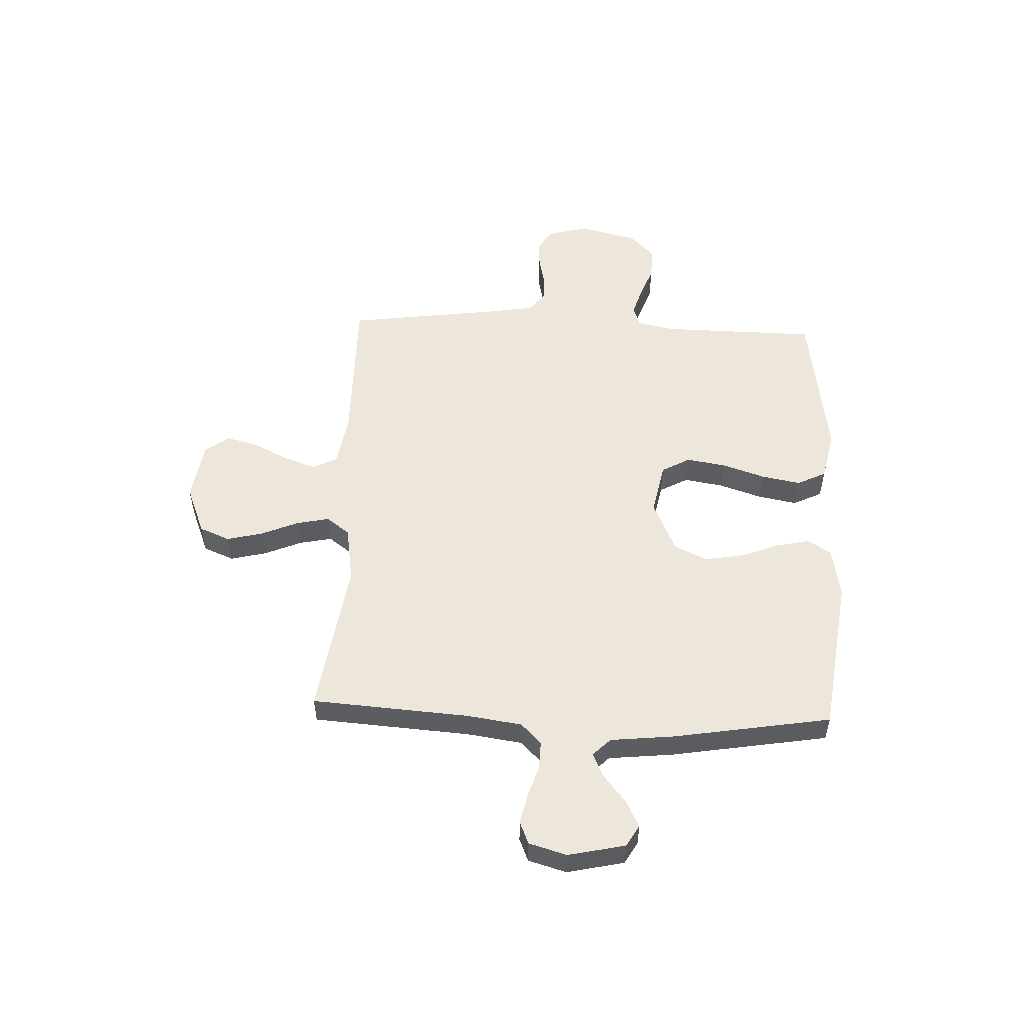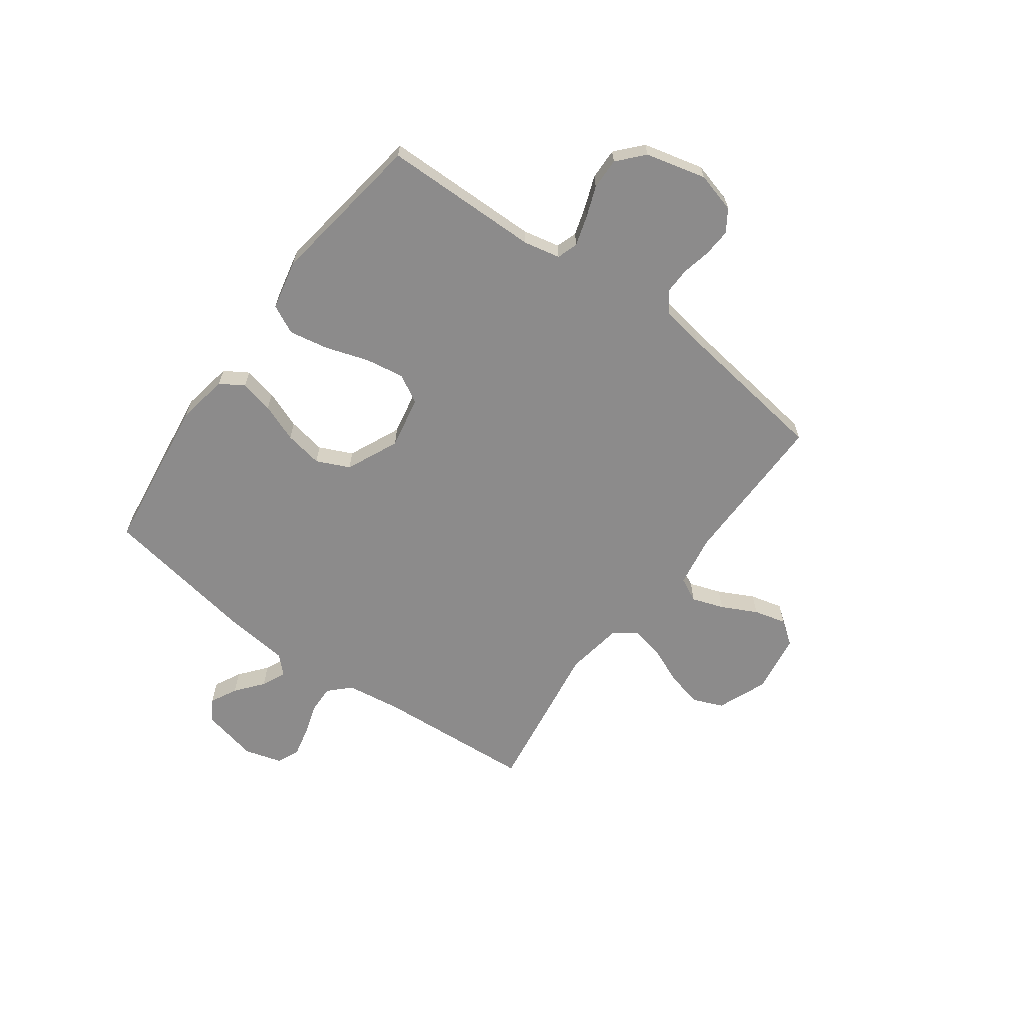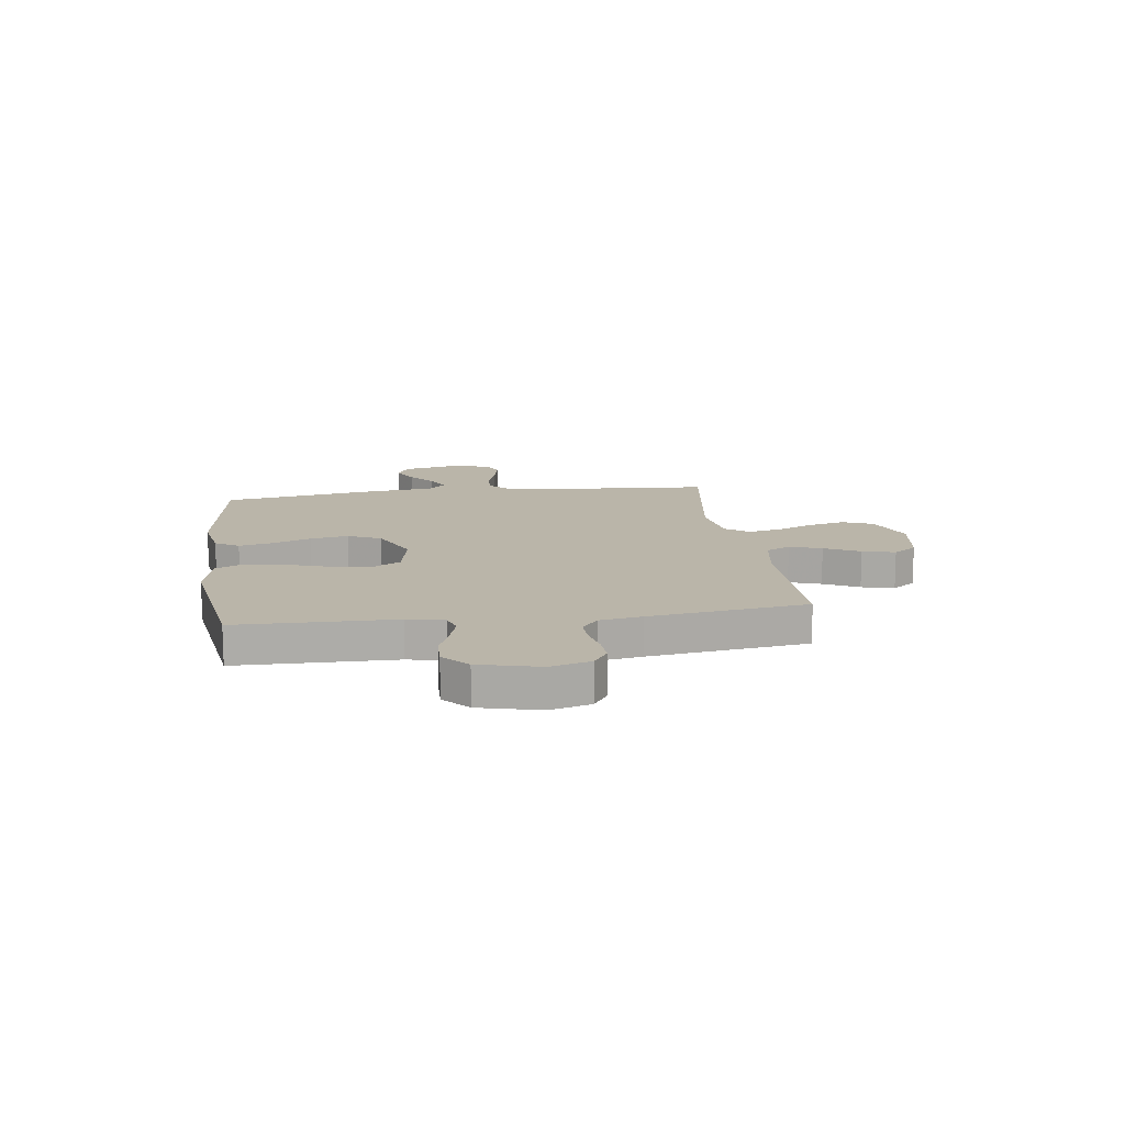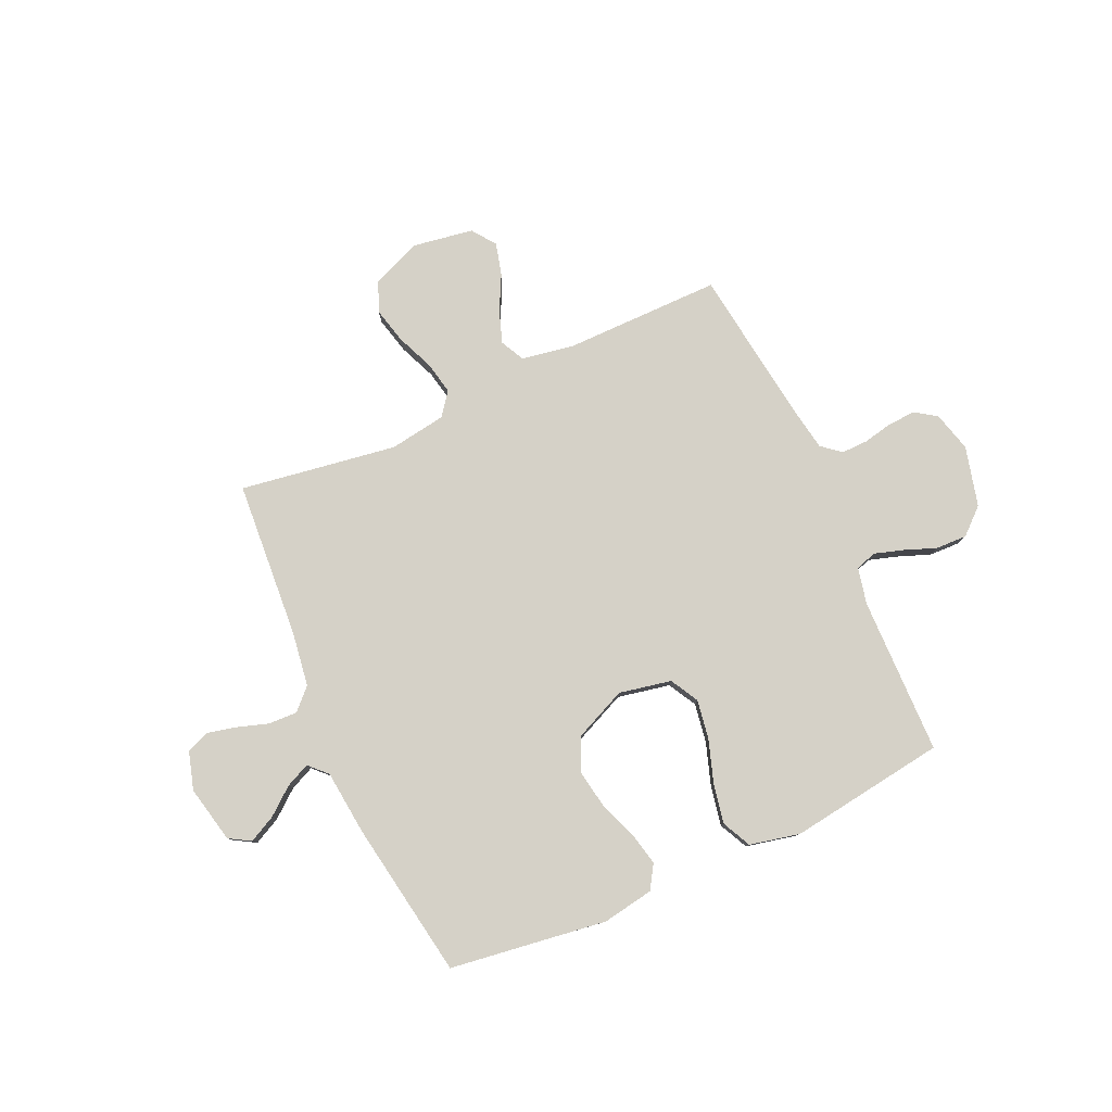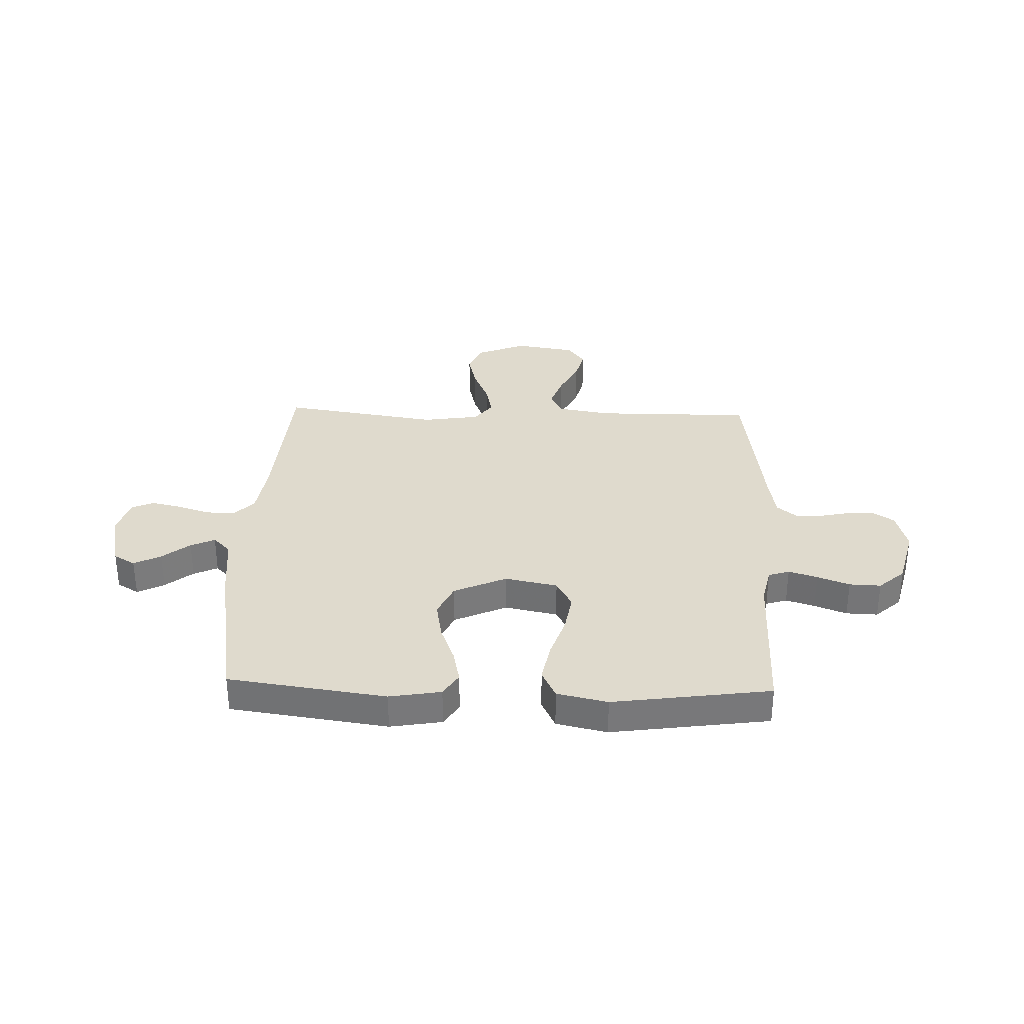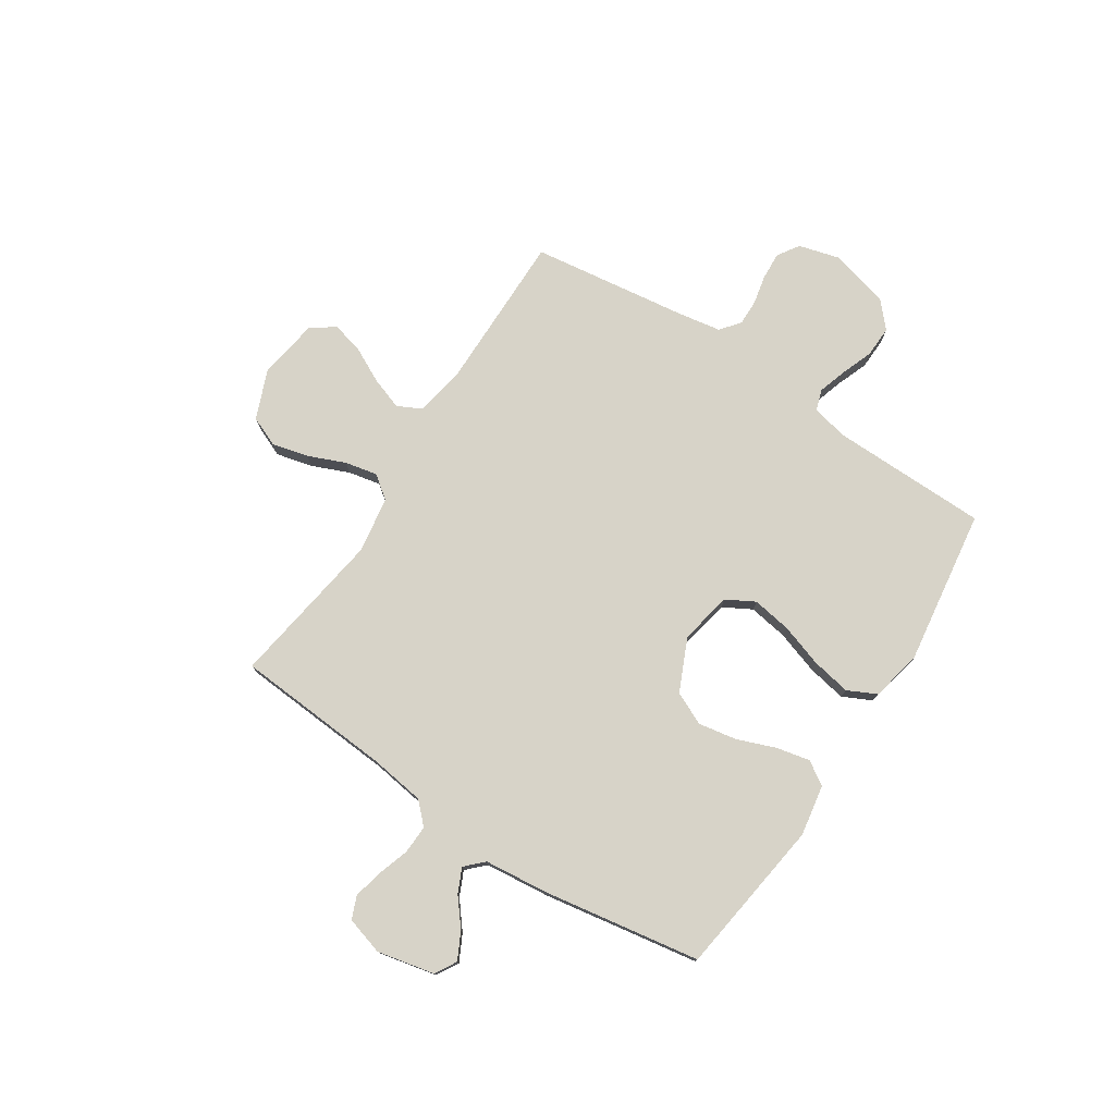
<metadata>
{"format":"obj","ext":"obj","renderer":"f3d","projection":"perspective","resolution":1024,"background":"white","views":[{"elev":53.1,"azim":-87.6,"up":"+Y"},{"elev":-64.0,"azim":53.8,"up":"+Y"},{"elev":13.7,"azim":82.2,"up":"+Y"},{"elev":79.7,"azim":-24.2,"up":"+Y"},{"elev":32.9,"azim":2.0,"up":"+Y"},{"elev":76.5,"azim":-56.8,"up":"+Y"}]}
</metadata>
<code>
v 0.5 0.07 -0.5
v 0.2 0.07 -0.498
v 0.1 0.07 -0.515
v 0.077 0.07 -0.561
v 0.098 0.07 -0.622
v 0.132 0.07 -0.689
v 0.148 0.07 -0.751
v 0.115 0.07 -0.796
v 0 0.07 -0.814
v -0.095 0.07 -0.776
v -0.119 0.07 -0.718
v -0.102 0.07 -0.649
v -0.072 0.07 -0.578
v -0.059 0.07 -0.516
v -0.092 0.07 -0.472
v -0.2 0.07 -0.455
v -0.5 0.07 -0.5
v -0.521 0.07 -0.2
v -0.536 0.07 -0.095
v -0.575 0.07 -0.056
v -0.63 0.07 -0.058
v -0.689 0.07 -0.077
v -0.746 0.07 -0.09
v -0.789 0.07 -0.072
v -0.81 0.07 0
v -0.786 0.07 0.109
v -0.745 0.07 0.133
v -0.694 0.07 0.107
v -0.642 0.07 0.065
v -0.596 0.07 0.044
v -0.563 0.07 0.077
v -0.55 0.07 0.2
v -0.5 0.07 0.5
v -0.2 0.07 0.541
v -0.102 0.07 0.524
v -0.074 0.07 0.479
v -0.088 0.07 0.415
v -0.116 0.07 0.342
v -0.129 0.07 0.269
v -0.1 0.07 0.206
v 0 0.07 0.161
v 0.1 0.07 0.181
v 0.13 0.07 0.235
v 0.118 0.07 0.31
v 0.091 0.07 0.392
v 0.077 0.07 0.467
v 0.104 0.07 0.522
v 0.2 0.07 0.543
v 0.5 0.07 0.5
v 0.504 0.07 0.2
v 0.519 0.07 0.13
v 0.559 0.07 0.117
v 0.614 0.07 0.134
v 0.675 0.07 0.157
v 0.735 0.07 0.159
v 0.784 0.07 0.115
v 0.813 0.07 0
v 0.792 0.07 -0.077
v 0.751 0.07 -0.104
v 0.698 0.07 -0.101
v 0.642 0.07 -0.089
v 0.592 0.07 -0.088
v 0.555 0.07 -0.118
v 0.541 0.07 -0.2
v 0.5 0 -0.5
v 0.2 0 -0.498
v 0.1 0 -0.515
v 0.077 0 -0.561
v 0.098 0 -0.622
v 0.132 0 -0.689
v 0.148 0 -0.751
v 0.115 0 -0.796
v 0 0 -0.814
v -0.095 0 -0.776
v -0.119 0 -0.718
v -0.102 0 -0.649
v -0.072 0 -0.578
v -0.059 0 -0.516
v -0.092 0 -0.472
v -0.2 0 -0.455
v -0.5 0 -0.5
v -0.521 0 -0.2
v -0.536 0 -0.095
v -0.575 0 -0.056
v -0.63 0 -0.058
v -0.689 0 -0.077
v -0.746 0 -0.09
v -0.789 0 -0.072
v -0.81 0 0
v -0.786 0 0.109
v -0.745 0 0.133
v -0.694 0 0.107
v -0.642 0 0.065
v -0.596 0 0.044
v -0.563 0 0.077
v -0.55 0 0.2
v -0.5 0 0.5
v -0.2 0 0.541
v -0.102 0 0.524
v -0.074 0 0.479
v -0.088 0 0.415
v -0.116 0 0.342
v -0.129 0 0.269
v -0.1 0 0.206
v 0 0 0.161
v 0.1 0 0.181
v 0.13 0 0.235
v 0.118 0 0.31
v 0.091 0 0.392
v 0.077 0 0.467
v 0.104 0 0.522
v 0.2 0 0.543
v 0.5 0 0.5
v 0.504 0 0.2
v 0.519 0 0.13
v 0.559 0 0.117
v 0.614 0 0.134
v 0.675 0 0.157
v 0.735 0 0.159
v 0.784 0 0.115
v 0.813 0 0
v 0.792 0 -0.077
v 0.751 0 -0.104
v 0.698 0 -0.101
v 0.642 0 -0.089
v 0.592 0 -0.088
v 0.555 0 -0.118
v 0.541 0 -0.2
f 58 59 60 61
f 58 61 62
f 57 58 62
f 56 57 62
f 53 54 55 56
f 52 53 56 62
f 51 52 62 63
f 47 48 49 50
f 44 45 46 47
f 43 44 47 50
f 42 43 50 51
f 35 36 37 38
f 35 38 39
f 34 35 39
f 31 32 33 34
f 31 34 39
f 30 31 39 40
f 26 27 28 29
f 26 29 30
f 25 26 30
f 24 25 30
f 21 22 23 24
f 21 24 30 40
f 16 17 18
f 15 16 18 19
f 10 11 12 13
f 10 13 14
f 9 10 14
f 8 9 14
f 5 6 7 8
f 4 5 8 14
f 3 4 14 15
f 64 1 2
f 41 42 51 63
f 20 21 40 41
f 20 41 63 64
f 15 19 20 64
f 2 3 15 64
f 125 124 123 122
f 126 125 122
f 126 122 121
f 126 121 120
f 120 119 118 117
f 126 120 117 116
f 127 126 116 115
f 114 113 112 111
f 111 110 109 108
f 114 111 108 107
f 115 114 107 106
f 102 101 100 99
f 103 102 99
f 103 99 98
f 98 97 96 95
f 103 98 95
f 104 103 95 94
f 93 92 91 90
f 94 93 90
f 94 90 89
f 94 89 88
f 88 87 86 85
f 104 94 88 85
f 82 81 80
f 83 82 80 79
f 77 76 75 74
f 78 77 74
f 78 74 73
f 78 73 72
f 72 71 70 69
f 78 72 69 68
f 79 78 68 67
f 66 65 128
f 127 115 106 105
f 105 104 85 84
f 128 127 105 84
f 128 84 83 79
f 128 79 67 66
f 1 65 66 2
f 2 66 67 3
f 3 67 68 4
f 4 68 69 5
f 5 69 70 6
f 6 70 71 7
f 7 71 72 8
f 8 72 73 9
f 9 73 74 10
f 10 74 75 11
f 11 75 76 12
f 12 76 77 13
f 13 77 78 14
f 14 78 79 15
f 15 79 80 16
f 16 80 81 17
f 17 81 82 18
f 18 82 83 19
f 19 83 84 20
f 20 84 85 21
f 21 85 86 22
f 22 86 87 23
f 23 87 88 24
f 24 88 89 25
f 25 89 90 26
f 26 90 91 27
f 27 91 92 28
f 28 92 93 29
f 29 93 94 30
f 30 94 95 31
f 31 95 96 32
f 32 96 97 33
f 33 97 98 34
f 34 98 99 35
f 35 99 100 36
f 36 100 101 37
f 37 101 102 38
f 38 102 103 39
f 39 103 104 40
f 40 104 105 41
f 41 105 106 42
f 42 106 107 43
f 43 107 108 44
f 44 108 109 45
f 45 109 110 46
f 46 110 111 47
f 47 111 112 48
f 48 112 113 49
f 49 113 114 50
f 50 114 115 51
f 51 115 116 52
f 52 116 117 53
f 53 117 118 54
f 54 118 119 55
f 55 119 120 56
f 56 120 121 57
f 57 121 122 58
f 58 122 123 59
f 59 123 124 60
f 60 124 125 61
f 61 125 126 62
f 62 126 127 63
f 63 127 128 64
f 64 128 65 1

</code>
